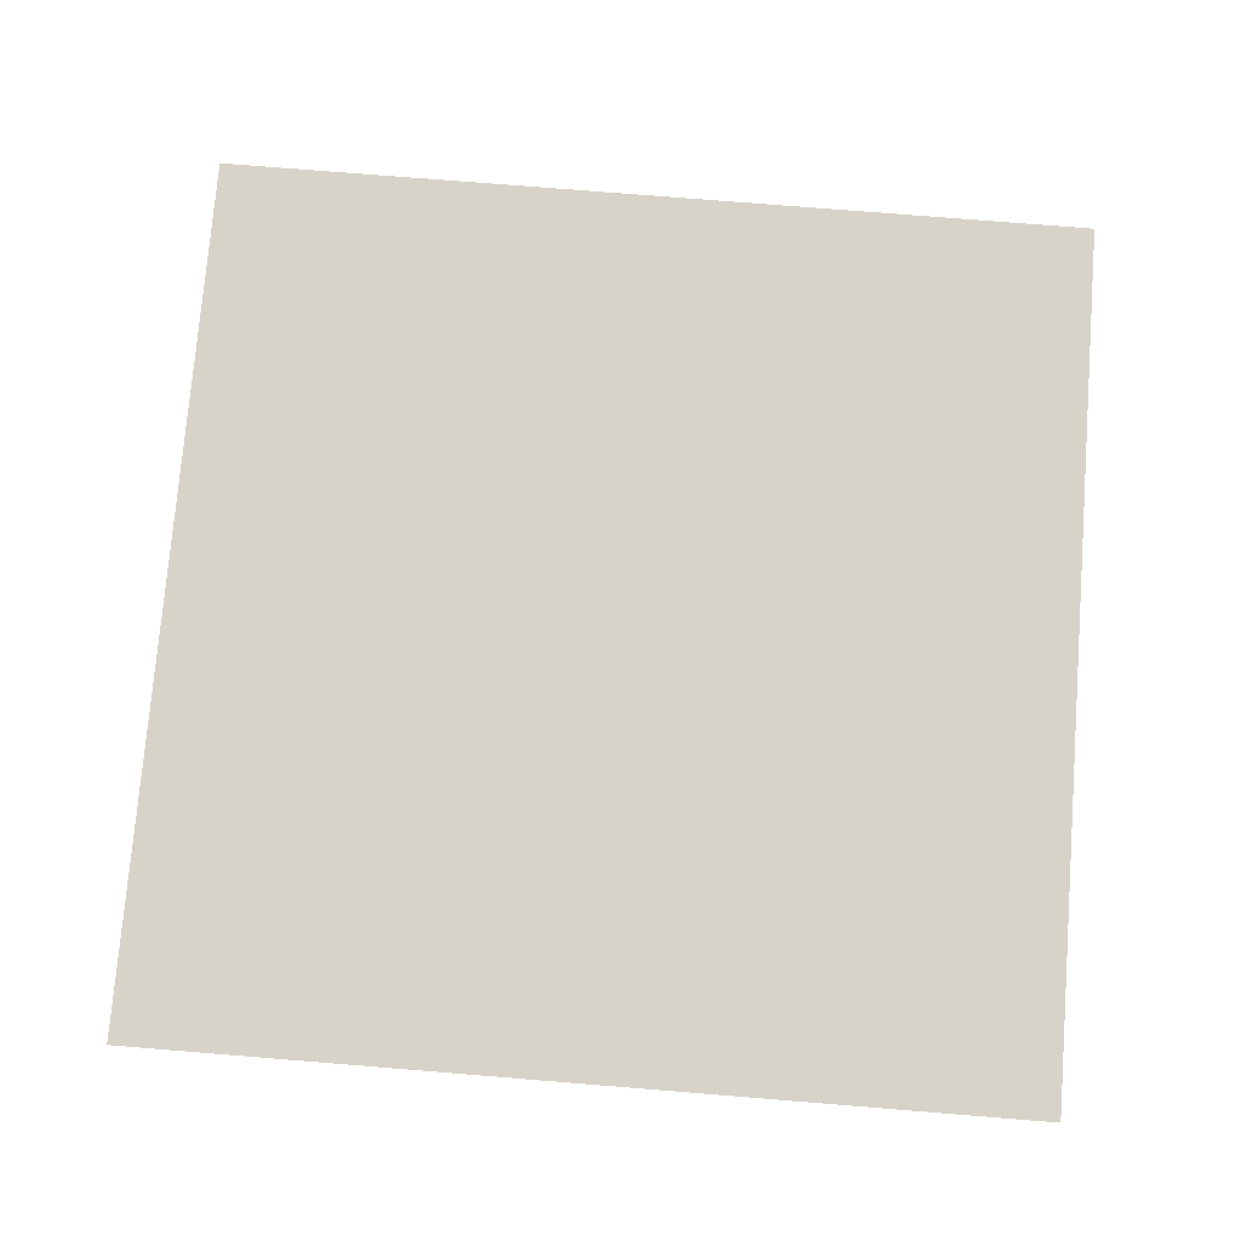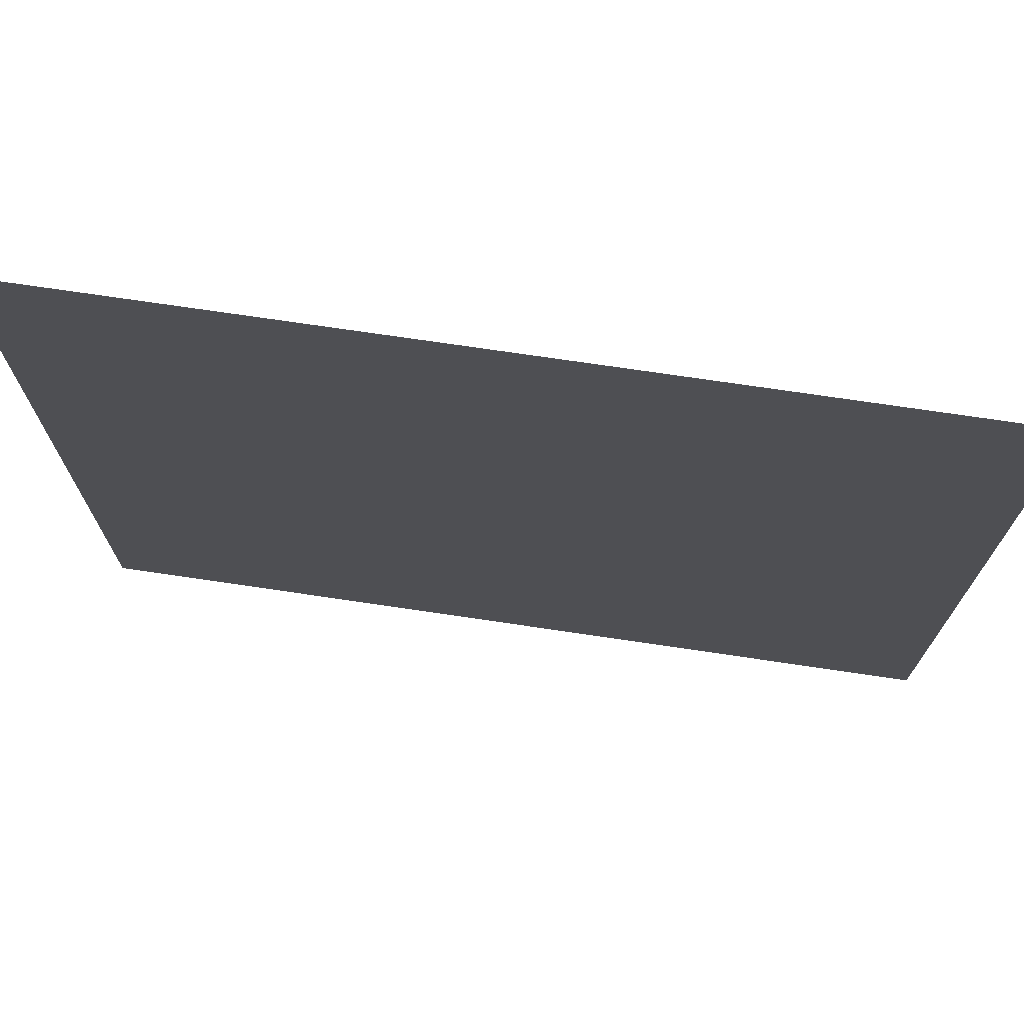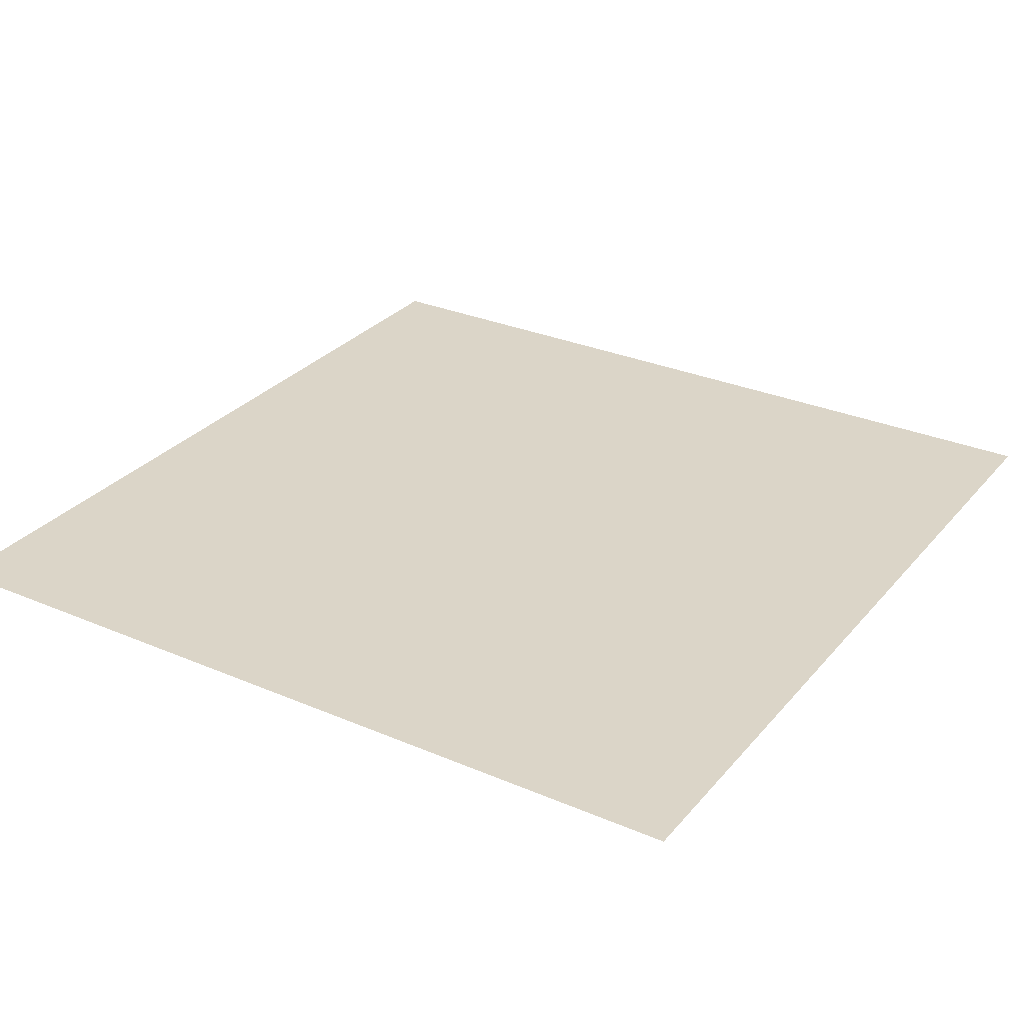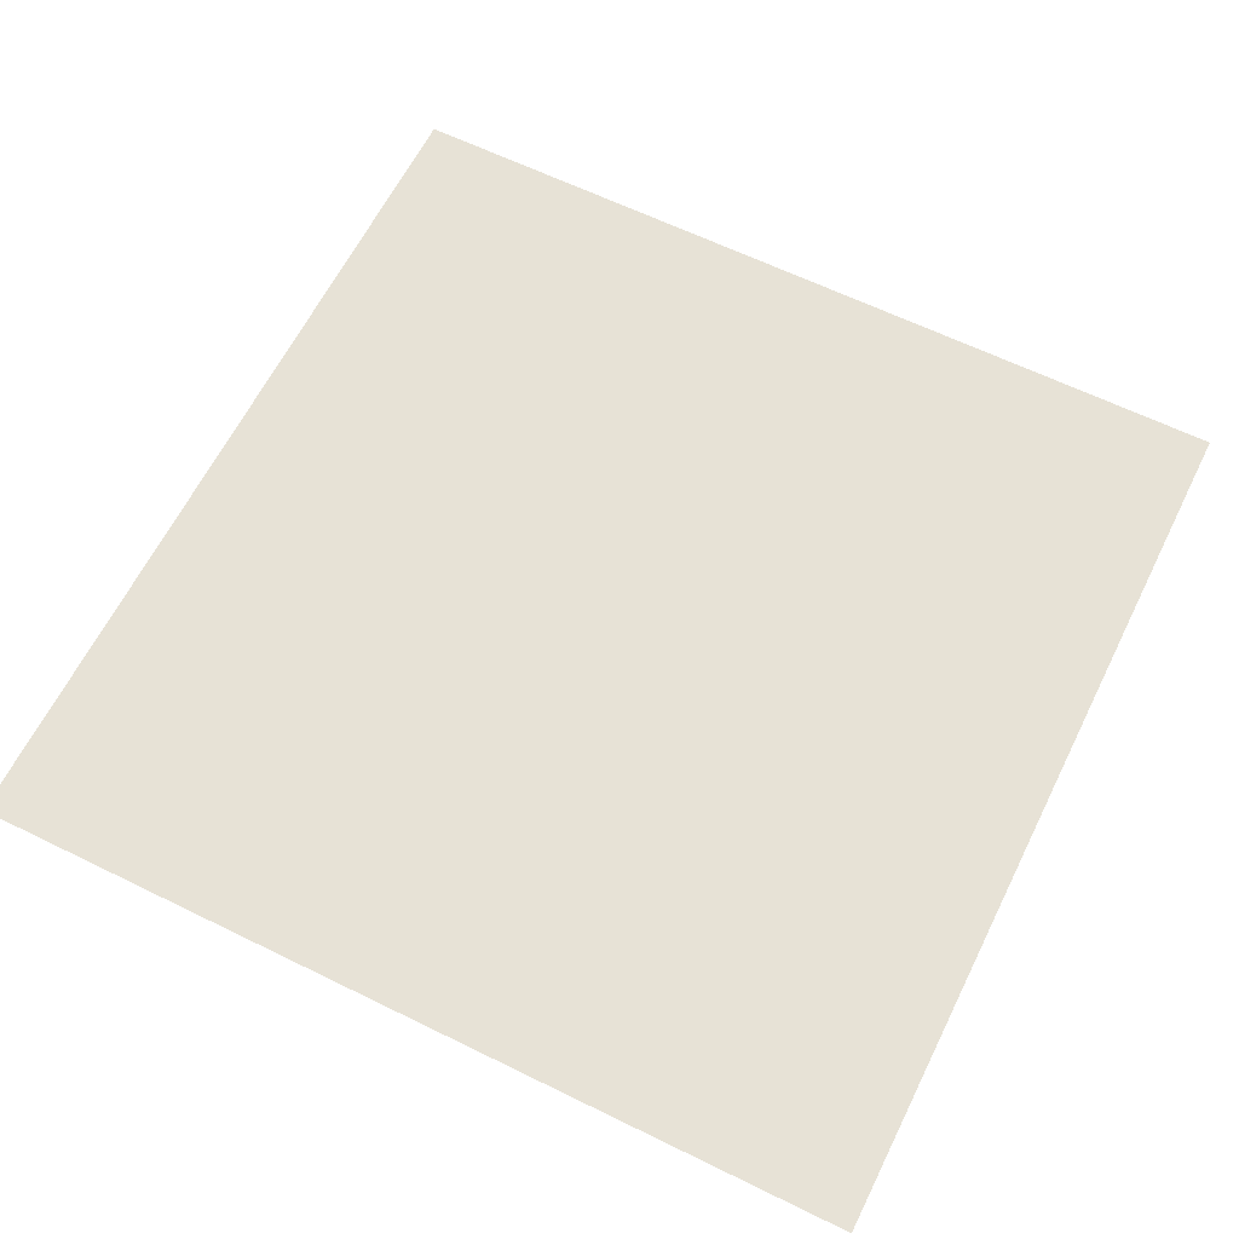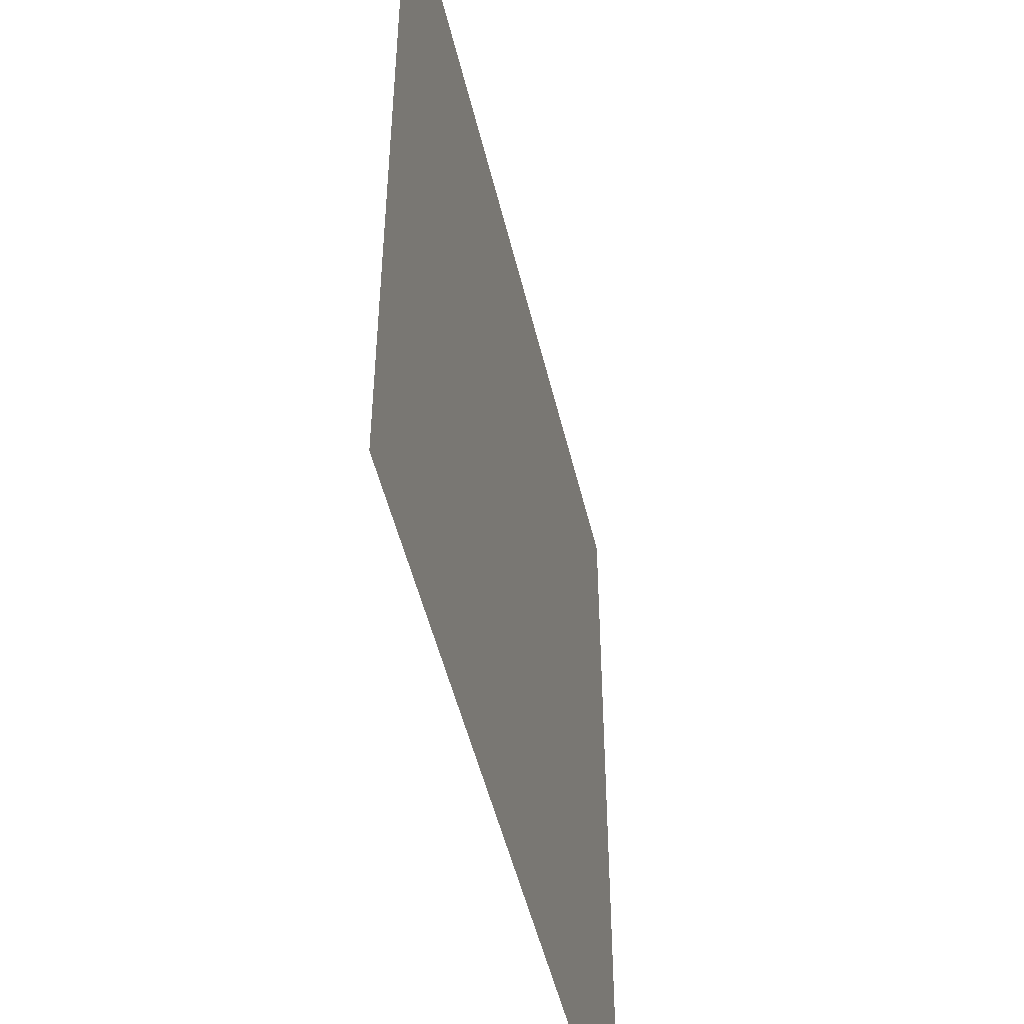
<metadata>
{"format":"obj","ext":"obj","renderer":"f3d","projection":"perspective","resolution":1024,"background":"white","views":[{"elev":76.2,"azim":-85.4,"up":"+Y"},{"elev":73.6,"azim":8.4,"up":"+Z"},{"elev":29.6,"azim":122.2,"up":"+Y"},{"elev":62.9,"azim":-63.6,"up":"+Y"},{"elev":-49.8,"azim":-76.8,"up":"+Z"}]}
</metadata>
<code>
o Plane
v -25 0 25
v 25 0 25
v -25 0 -25
v 25 0 -25
f 1 2 4 3

</code>
